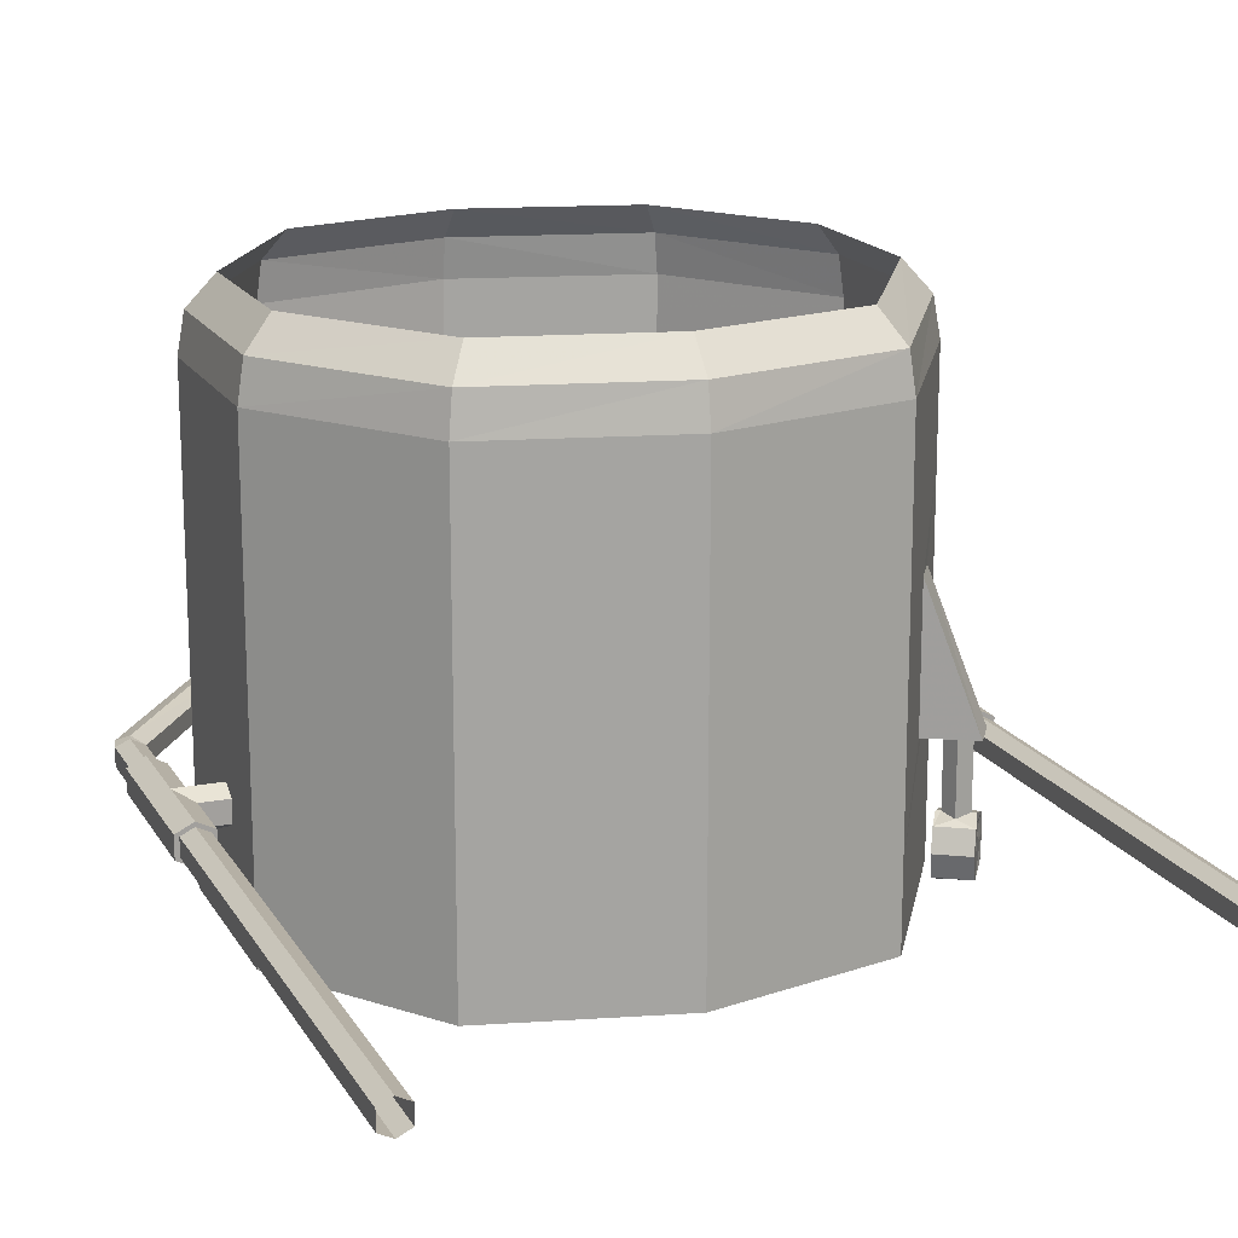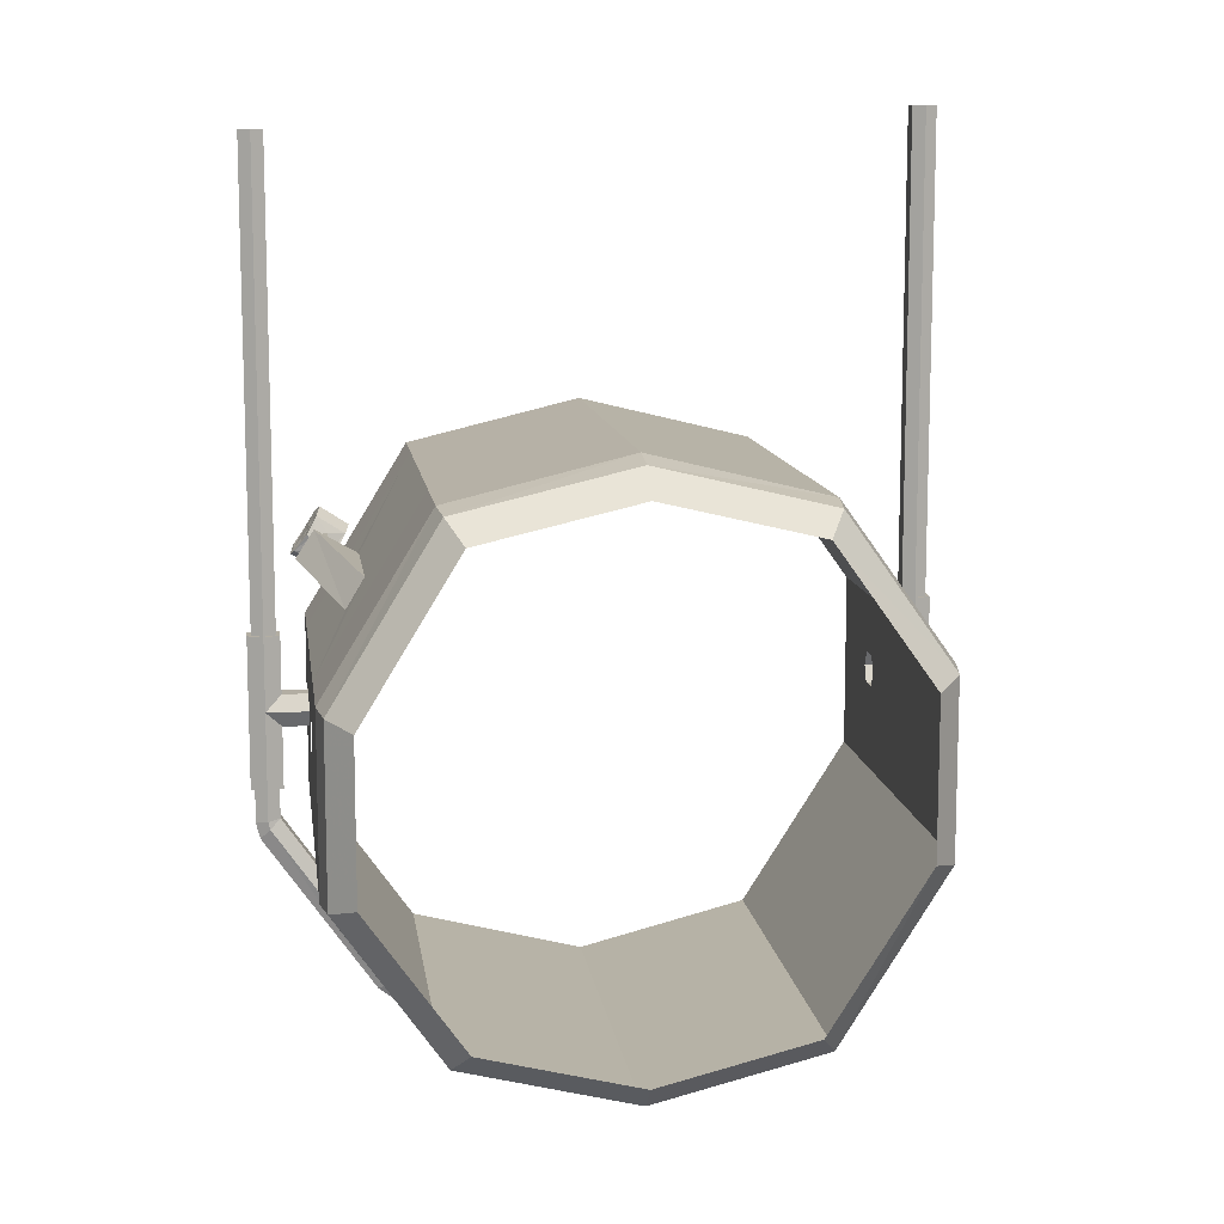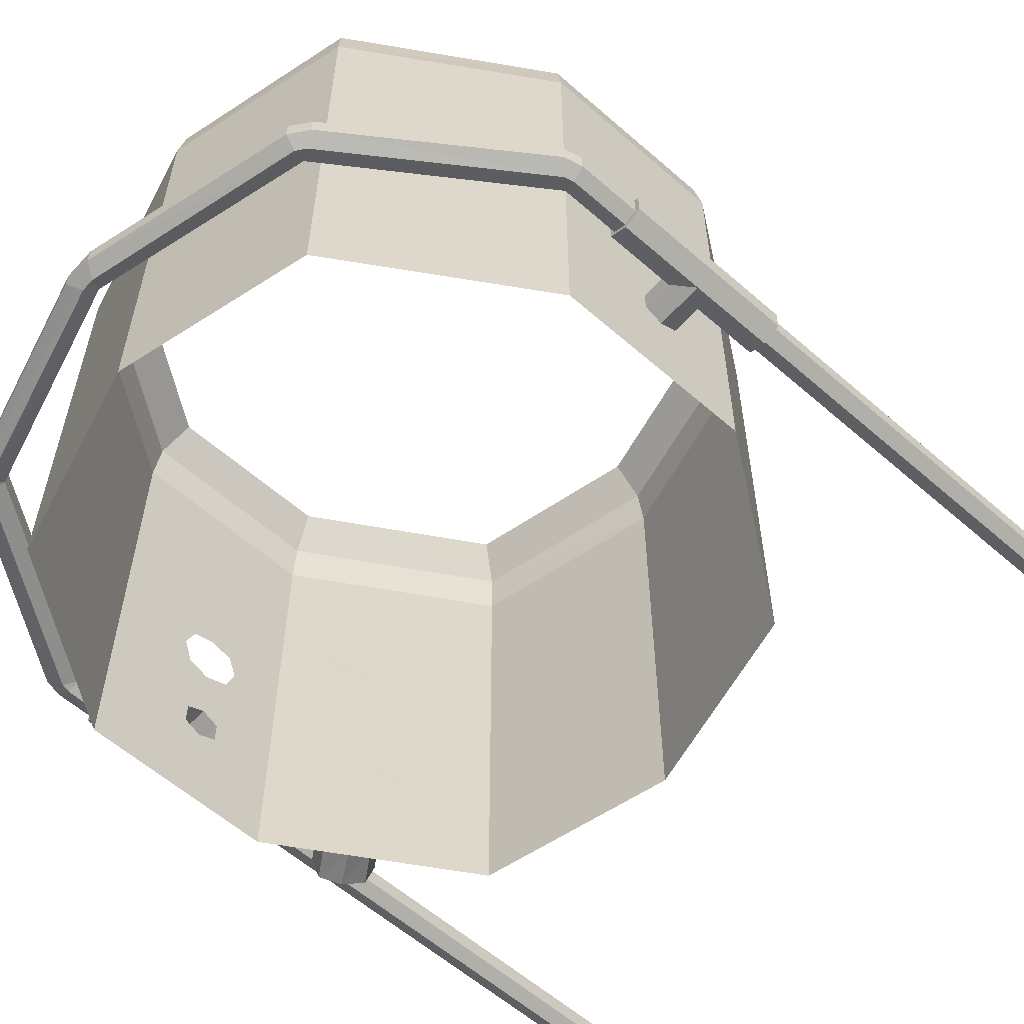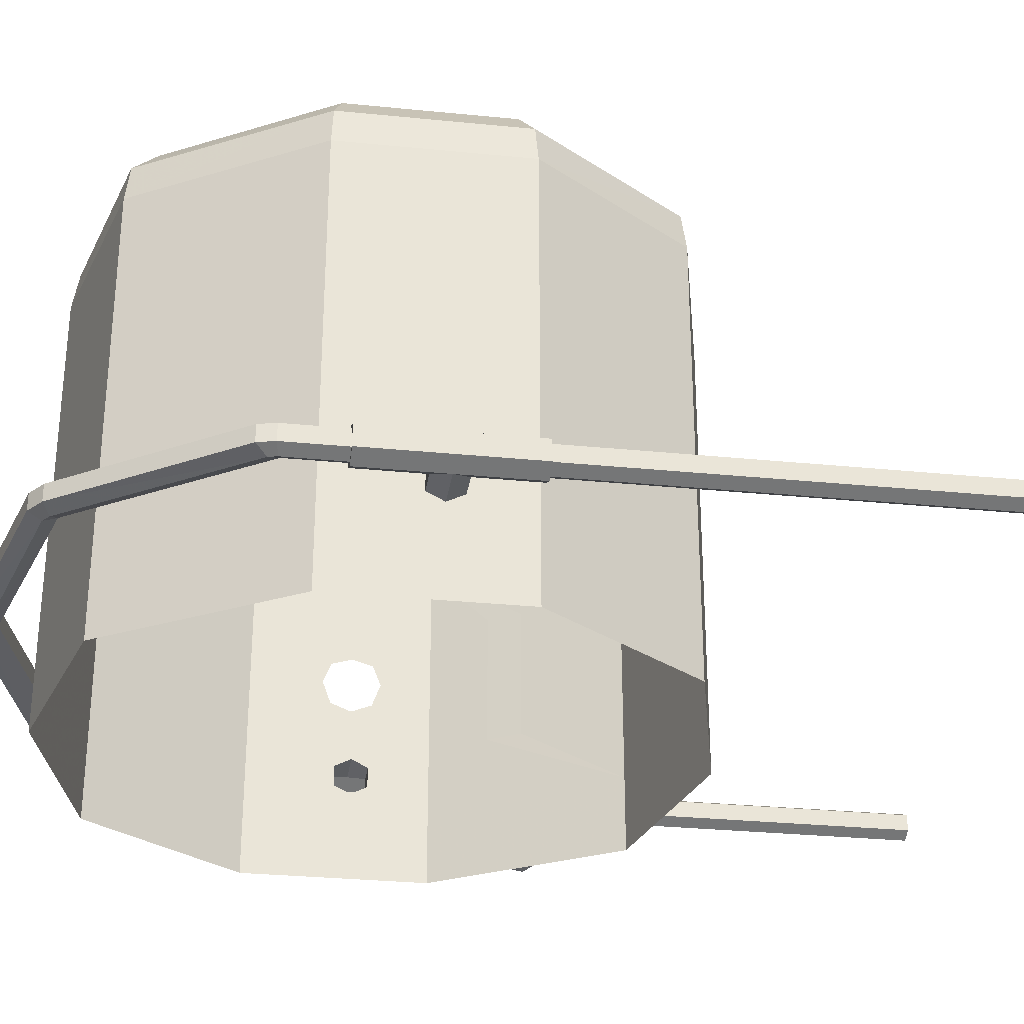
<metadata>
{"format":"obj","ext":"obj","renderer":"f3d","projection":"perspective","resolution":1024,"background":"white","views":[{"elev":17.1,"azim":-21.2,"up":"+Y"},{"elev":11.0,"azim":172.2,"up":"+Z"},{"elev":-59.1,"azim":-132.0,"up":"+Y"},{"elev":-30.1,"azim":-98.3,"up":"+Y"}]}
</metadata>
<code>
v 0.8906 -1.07 -1.547
v 0.9609 -1.07 -1.664
v 0.9609 -1.57 -1.664
v 0.8906 -1.57 -1.547
v 1.055 -1.57 -1.453
v 1.086 -0.8203 -1.867
v 0.6797 -0.8203 -1.203
v 0.6797 -1.07 -1.203
v 0.6797 -1.57 -1.203
v 0.6797 -1.82 -1.203
v 0.9844 -1.57 -1.57
v 1 -1.57 -1.508
v 1.062 -1.57 -1.523
v 1.125 -1.57 -1.562
v 1.086 -1.57 -1.867
v 1.086 -1.07 -1.867
v 1.086 -0.8203 -2.547
v 1.086 -0.5703 -2.547
v 1.086 -0.5703 -1.867
v 0.6797 -0.5703 -1.203
v 0 -0.8203 -1.039
v 0 -1.07 -1.039
v 0 -1.57 -1.039
v 0 -1.82 -1.039
v 0 -2.102 -1.039
v 0.6797 -2.102 -1.203
v 1.086 -1.82 -1.867
v 1.086 -1.734 -2.094
v 1.086 -1.656 -2.094
v 1.086 -1.625 -2.156
v 1.086 -1.57 -2.547
v 1.086 -1.43 -2.164
v 1.086 -1.398 -2.086
v 1.086 -1.312 -2.055
v 1.086 -1.234 -2.086
v 1.086 -1.211 -2.164
v 1.086 -1.07 -2.547
v 0.6797 -0.8203 -3.117
v 0.6797 -0.5703 -3.117
v 0.6797 -0.4453 -3.117
v 1.086 -0.4453 -2.547
v 1.086 -0.4453 -1.867
v 0.6797 -0.4453 -1.203
v 0 -0.5703 -1.039
v -0.6719 -0.8203 -1.203
v -0.6719 -1.07 -1.203
v -0.6719 -1.57 -1.203
v -0.6719 -1.82 -1.203
v -0.6719 -2.102 -1.203
v 1.086 -2.102 -1.867
v 1.086 -1.82 -2.547
v 1.086 -1.766 -2.156
v 1.188 -1.734 -2.094
v 1.188 -1.656 -2.094
v 1.25 -1.625 -2.156
v 1.188 -1.656 -2.219
v 1.086 -1.656 -2.219
v 0.6797 -1.57 -3.117
v 0.6797 -1.07 -3.117
v 1.086 -1.312 -2.273
v 1.086 -1.398 -2.242
v 0.6797 -2.102 -3.117
v 0 -2.102 -3.289
v 0 -1.82 -3.289
v 0.6797 -1.82 -3.117
v 1.086 -2.102 -2.547
v -0.6719 -2.102 -3.117
v -1.086 -2.102 -2.461
v -1.086 -1.82 -2.461
v -0.6719 -1.82 -3.117
v -0.6719 -1.57 -3.117
v 0 -1.57 -3.289
v -1.086 -2.102 -1.781
v -1.086 -1.82 -1.781
v -1.086 -1.766 -2.07
v -1.086 -1.734 -2.133
v -1.086 -1.57 -2.461
v -1.086 -1.07 -2.461
v -0.6719 -1.07 -3.117
v 0 -1.07 -3.289
v 0 -0.8203 -3.289
v -1.086 -1.57 -1.781
v -1.086 -1.656 -2.008
v -1.086 -1.734 -2.008
v -1.25 -1.766 -2.07
v -1.188 -1.734 -2.133
v -1.188 -1.656 -2.133
v -1.086 -1.656 -2.133
v -1.086 -1.625 -2.07
v -1.086 -1.07 -1.781
v -1.086 -0.8203 -1.781
v -1.086 -0.8203 -2.461
v -0.6719 -0.8203 -3.117
v -0.6719 -0.5703 -3.117
v 0 -0.5703 -3.289
v 0 -0.4453 -3.289
v 0 -0.3047 -3.266
v 0.6641 -0.3047 -3.102
v 1.062 -0.3047 -2.539
v 1.062 -0.3047 -1.875
v 0.6641 -0.3047 -1.219
v 0 -0.4453 -1.039
v -0.6719 -0.5703 -1.203
v -1.086 -0.5703 -2.461
v -1.086 -0.4453 -2.461
v -0.6719 -0.4453 -3.117
v -0.6562 -0.3047 -3.102
v -0.5938 -0.1953 -3.016
v 0 -0.1953 -3.164
v 0.6016 -0.1953 -3.016
v 0.9688 -0.1953 -2.5
v 0.9688 -0.1953 -1.906
v 0.6016 -0.1953 -1.305
v 0 -0.3047 -1.062
v -0.6719 -0.4453 -1.203
v -1.086 -0.5703 -1.781
v -1.086 -0.4453 -1.781
v -1.062 -0.3047 -1.789
v -1.062 -0.3047 -2.453
v -0.9688 -0.1953 -2.422
v -0.6562 -0.3047 -1.219
v -0.5938 -0.1953 -1.305
v -0.9688 -0.1953 -1.828
v 0 -0.1953 -1.164
v 1.086 -1.734 -2.219
v 1.25 -1.766 -2.156
v 1.188 -1.734 -1.867
v 1.188 -1.656 -1.867
v 1.25 -1.625 -1.867
v 1.312 -1.656 -1.867
v 1.312 -1.656 -2.156
v 1.25 -1.625 -2.461
v 1.188 -1.656 -2.461
v 1.188 -1.734 -2.461
v 1.188 -1.734 -2.219
v -1.188 -1.656 -2.008
v -1.188 -1.734 -2.008
v -1.25 -1.766 -1.781
v -1.312 -1.734 -1.781
v -1.312 -1.734 -2.07
v -1.25 -1.766 -2.375
v -1.188 -1.734 -2.375
v -1.188 -1.656 -2.375
v -1.25 -1.625 -2.375
v -1.25 -1.625 -2.07
v -1.188 -1.656 -1.781
v -1.188 -1.734 -1.781
v -1.203 -1.727 -1.781
v -1.25 -1.75 -1.781
v -1.297 -1.727 -1.781
v -1.312 -1.656 -1.781
v -1.312 -1.656 -2.07
v -1.312 -1.734 -2.375
v -1.297 -1.727 -2.375
v -1.25 -1.75 -2.375
v -1.203 -1.727 -2.375
v -1.203 -1.664 -2.375
v -1.25 -1.641 -2.375
v -1.312 -1.656 -2.375
v -1.25 -1.625 -1.781
v -1.25 -1.641 -1.781
v -1.203 -1.664 -1.781
v -1.203 -1.664 0.08594
v -1.203 -1.727 0.08594
v -1.25 -1.75 0.08594
v -1.297 -1.727 0.08594
v -1.297 -1.664 -1.781
v 1.086 -1.234 -2.242
v 1.062 -1.82 -1.523
v 1 -1.82 -1.508
v 0.9844 -1.82 -1.57
v 1.047 -1.82 -1.586
v 1.047 -1.57 -1.586
v 1.047 -1.828 -1.586
v 1 -1.828 -1.508
v 1.125 -1.844 -1.578
v 1.016 -1.844 -1.648
v 0.9688 -1.82 -1.578
v 0.9297 -1.844 -1.516
v 1.039 -1.844 -1.445
v 1.078 -1.82 -1.516
v 1.078 -1.852 -1.516
v 1.109 -1.867 -1.562
v 1.141 -1.922 -1.602
v 1.031 -1.922 -1.672
v 1.016 -2.008 -1.648
v 0.9688 -2.039 -1.578
v 0.9297 -2.008 -1.516
v 0.9141 -1.922 -1.492
v 1.023 -1.922 -1.422
v 1.039 -1.922 -1.445
v 1.047 -1.867 -1.461
v 1.062 -1.891 -1.484
v 1.078 -1.883 -1.516
v 1.094 -1.891 -1.539
v 1.125 -1.922 -1.578
v 1.125 -2.008 -1.578
v 1.078 -2.039 -1.516
v 1.039 -2.008 -1.445
v 1.109 -1.992 -1.562
v 1.078 -2.008 -1.516
v 1.047 -1.992 -1.461
v 1.055 -1.922 -1.477
v 1.062 -1.961 -1.484
v 1.07 -1.898 -1.5
v 1.086 -1.898 -1.523
v 1.102 -1.922 -1.547
v 1.078 -1.969 -1.516
v 1.094 -1.961 -1.539
v 1.203 -1.727 -2.578
v 1.203 -1.664 -2.578
v 0.75 -1.664 -3.227
v 0.75 -1.727 -3.227
v 1.242 -1.75 -2.617
v 1.25 -1.75 -2.586
v 1.25 -1.75 -2.461
v 1.203 -1.727 -2.461
v 1.203 -1.664 -2.461
v 1.25 -1.641 -2.586
v 1.242 -1.641 -2.617
v 0.7969 -1.641 -3.25
v 0.7656 -1.641 -3.273
v 0.02344 -1.641 -3.461
v 0 -1.664 -3.422
v 0 -1.727 -3.422
v 0.7656 -1.75 -3.273
v 0.7969 -1.75 -3.25
v 1.281 -1.727 -2.656
v 1.297 -1.727 -2.594
v 1.297 -1.727 -2.461
v 1.312 -1.734 -2.461
v 1.25 -1.766 -2.461
v 1.25 -1.641 -2.461
v 1.297 -1.664 -2.594
v 1.281 -1.664 -2.656
v 0.8438 -1.664 -3.273
v 0.7812 -1.664 -3.32
v 0.05469 -1.664 -3.508
v -0.05469 -1.664 -3.508
v -0.02344 -1.641 -3.461
v -0.7656 -1.641 -3.273
v -0.75 -1.664 -3.227
v -0.75 -1.727 -3.227
v -0.02344 -1.75 -3.461
v 0.02344 -1.75 -3.461
v 0.7812 -1.727 -3.32
v 0.8438 -1.727 -3.273
v 1.297 -1.664 -2.461
v 1.312 -1.656 -2.461
v 1.312 -1.734 -2.156
v 0.05469 -1.727 -3.508
v -0.05469 -1.727 -3.508
v -0.7812 -1.727 -3.32
v -0.7812 -1.664 -3.32
v -0.8438 -1.664 -3.273
v -0.7969 -1.641 -3.25
v -1.242 -1.641 -2.617
v -1.203 -1.664 -2.578
v -1.203 -1.727 -2.578
v -0.7969 -1.75 -3.25
v -0.7656 -1.75 -3.273
v 1.312 -1.734 -1.867
v 1.25 -1.766 -1.867
v 1.25 -1.75 -1.867
v 1.203 -1.727 -1.867
v 1.203 -1.664 -1.867
v 1.25 -1.641 -1.867
v 1.297 -1.664 -1.867
v 1.297 -1.727 -1.867
v 1.297 -1.727 0
v 1.25 -1.75 0
v 1.203 -1.727 0
v 1.203 -1.664 0
v 1.25 -1.641 0
v 1.297 -1.664 0
v -1.297 -1.664 -2.375
v -1.297 -1.664 -2.594
v -1.297 -1.727 -2.594
v -1.25 -1.75 -2.586
v -1.25 -1.641 -2.586
v -1.297 -1.664 0.08594
v -1.25 -1.641 0.08594
v -1.281 -1.727 -2.656
v -1.281 -1.664 -2.656
v -0.8438 -1.727 -3.273
v -1.242 -1.75 -2.617
f 1 2 3
f 1 3 4
f 6 17 18
f 6 18 19
f 6 19 7
f 7 19 20
f 7 20 21
f 10 24 25
f 10 25 26
f 10 26 27
f 17 38 39
f 17 39 18
f 20 44 21
f 21 44 45
f 24 48 49
f 24 49 25
f 26 50 27
f 27 50 51
f 28 52 53
f 62 63 64
f 62 64 65
f 62 65 66
f 66 65 51
f 66 51 50
f 67 68 69
f 67 69 70
f 67 70 63
f 63 70 64
f 73 49 48
f 73 48 74
f 73 74 68
f 68 74 69
f 75 84 85
f 75 85 86
f 75 86 76
f 81 93 94
f 81 94 95
f 81 95 38
f 38 95 39
f 44 103 45
f 45 103 91
f 93 92 104
f 93 104 94
f 103 116 91
f 91 116 92
f 92 116 104
f 52 125 126
f 52 126 53
f 53 126 127
f 84 137 85
f 85 137 138
f 85 138 139
f 85 139 140
f 85 140 141
f 85 141 142
f 85 142 86
f 137 147 138
f 140 153 141
f 169 170 171
f 169 171 172
f 12 175 13
f 13 175 169
f 13 169 173
f 173 169 174
f 174 169 176
f 174 176 177
f 174 177 171
f 171 177 178
f 171 178 179
f 171 179 175
f 175 179 180
f 175 180 169
f 169 180 181
f 169 181 176
f 176 181 182
f 176 182 183
f 176 183 184
f 180 190 191
f 180 191 192
f 180 192 181
f 181 192 182
f 183 196 184
f 184 196 197
f 198 197 200
f 198 200 201
f 198 201 199
f 199 201 202
f 199 202 190
f 196 200 197
f 202 191 190
f 231 250 126
f 231 126 232
f 232 126 135
f 232 135 134
f 125 135 126
f 250 262 263
f 250 263 126
f 126 263 127
f 1 4 5
f 2 14 3
f 18 39 40
f 18 40 41
f 18 41 19
f 19 41 42
f 19 42 20
f 20 42 43
f 20 43 44
f 28 53 54
f 28 54 29
f 76 86 87
f 76 87 88
f 39 95 96
f 39 96 40
f 43 102 44
f 44 102 103
f 94 104 105
f 94 105 106
f 94 106 95
f 95 106 96
f 102 115 103
f 103 115 116
f 104 116 117
f 104 117 105
f 116 115 117
f 53 127 128
f 53 128 54
f 56 133 134
f 56 134 135
f 56 135 57
f 57 135 125
f 83 136 137
f 83 137 84
f 86 142 143
f 86 143 87
f 136 146 147
f 136 147 137
f 139 151 140
f 140 151 152
f 140 152 153
f 11 173 174
f 11 174 171
f 11 171 12
f 12 171 175
f 231 249 250
f 250 249 131
f 250 131 262
f 130 262 131
f 153 152 159
f 1 5 2
f 1 2 6
f 1 6 7
f 1 7 8
f 4 9 10
f 4 10 3
f 5 14 2
f 2 16 6
f 6 16 17
f 7 21 22
f 7 22 8
f 9 23 24
f 9 24 10
f 10 27 3
f 3 27 15
f 15 27 28
f 15 28 29
f 15 29 30
f 15 30 31
f 16 37 17
f 17 37 38
f 21 45 46
f 21 46 22
f 23 47 48
f 23 48 24
f 27 51 52
f 27 52 28
f 30 57 31
f 31 57 51
f 31 51 58
f 64 70 71
f 64 71 72
f 64 72 65
f 65 72 58
f 65 58 51
f 69 74 75
f 69 75 76
f 69 76 77
f 69 77 70
f 70 77 71
f 59 80 81
f 59 81 38
f 59 38 37
f 74 48 47
f 74 47 82
f 74 82 83
f 74 83 84
f 74 84 75
f 76 88 77
f 77 88 89
f 77 89 82
f 78 90 91
f 78 91 92
f 78 92 79
f 79 92 93
f 79 93 80
f 80 93 81
f 45 91 90
f 45 90 46
f 51 125 52
f 57 125 51
f 82 89 83
f 176 184 185
f 176 185 177
f 179 189 190
f 179 190 180
f 1 8 4
f 4 8 9
f 2 3 15
f 2 15 16
f 8 22 23
f 8 23 9
f 15 31 32
f 15 32 33
f 15 33 34
f 15 34 16
f 16 34 35
f 16 35 36
f 16 36 37
f 22 46 47
f 22 47 23
f 31 58 59
f 31 59 37
f 31 37 60
f 31 60 61
f 31 61 32
f 71 77 78
f 71 78 79
f 71 79 72
f 72 79 80
f 72 80 58
f 58 80 59
f 77 82 90
f 77 90 78
f 46 90 82
f 46 82 47
f 37 168 60
f 168 37 36
f 184 197 186
f 184 186 185
f 199 190 189
f 199 189 188
f 4 3 11
f 4 11 12
f 4 12 5
f 5 12 13
f 5 13 14
f 13 173 14
f 14 173 3
f 3 173 11
f 29 54 55
f 29 55 30
f 30 55 56
f 30 56 57
f 40 96 97
f 40 97 98
f 40 98 41
f 41 98 99
f 41 99 42
f 42 99 100
f 42 100 43
f 43 100 101
f 43 101 102
f 96 106 107
f 96 107 97
f 101 114 102
f 102 114 115
f 105 117 118
f 105 118 119
f 105 119 106
f 106 119 107
f 117 115 121
f 117 121 118
f 115 114 121
f 54 128 129
f 54 129 55
f 55 129 130
f 55 130 131
f 55 131 132
f 55 132 133
f 55 133 56
f 83 89 136
f 87 143 144
f 87 144 145
f 87 145 88
f 88 145 89
f 89 145 136
f 136 145 146
f 144 159 145
f 145 159 152
f 145 152 160
f 145 160 146
f 151 160 152
f 131 249 132
f 97 107 108
f 97 108 109
f 97 109 98
f 98 109 110
f 98 110 99
f 99 110 111
f 99 111 100
f 100 111 112
f 100 112 101
f 101 112 113
f 101 113 114
f 107 119 120
f 107 120 108
f 118 121 122
f 118 122 123
f 118 123 119
f 119 123 120
f 121 114 124
f 121 124 122
f 114 113 124
f 177 185 178
f 178 185 186
f 178 186 187
f 178 187 188
f 178 188 189
f 178 189 179
f 138 147 148
f 138 148 149
f 138 149 139
f 139 149 150
f 139 150 151
f 141 153 154
f 141 154 155
f 141 155 142
f 142 155 156
f 142 156 143
f 143 156 157
f 143 157 144
f 144 157 158
f 144 158 159
f 146 160 161
f 146 161 162
f 146 162 147
f 147 162 148
f 150 167 151
f 151 167 160
f 216 230 231
f 216 231 232
f 216 232 217
f 217 232 134
f 217 134 218
f 218 134 133
f 218 133 233
f 230 248 249
f 230 249 231
f 127 263 264
f 127 264 265
f 127 265 128
f 128 265 266
f 128 266 129
f 129 266 267
f 129 267 130
f 130 267 268
f 130 268 262
f 132 249 248
f 132 248 233
f 132 233 133
f 262 268 269
f 262 269 263
f 263 269 264
f 153 159 276
f 153 276 154
f 158 276 159
f 160 167 161
f 148 162 163
f 148 163 164
f 150 166 167
f 210 211 212
f 210 212 213
f 210 217 211
f 211 217 218
f 212 224 213
f 213 224 225
f 224 242 225
f 225 242 243
f 228 247 235
f 228 235 234
f 228 234 229
f 229 234 248
f 229 248 230
f 235 247 236
f 236 247 246
f 236 246 237
f 237 246 251
f 237 251 238
f 238 251 252
f 238 252 239
f 239 252 253
f 239 253 254
f 242 258 243
f 243 258 259
f 265 272 266
f 266 272 273
f 268 275 269
f 269 275 270
f 154 276 277
f 154 277 278
f 156 259 157
f 157 259 258
f 166 281 167
f 283 284 255
f 283 255 285
f 283 278 284
f 284 278 277
f 253 285 254
f 254 285 255
f 148 164 149
f 149 164 165
f 149 165 150
f 150 165 166
f 210 213 214
f 210 214 215
f 210 215 216
f 210 216 217
f 213 225 226
f 213 226 227
f 213 227 214
f 214 227 228
f 214 228 229
f 214 229 215
f 215 229 230
f 215 230 216
f 225 243 244
f 225 244 245
f 225 245 226
f 226 245 246
f 226 246 247
f 226 247 227
f 227 247 228
f 243 259 260
f 243 260 261
f 243 261 244
f 244 261 252
f 244 252 251
f 244 251 245
f 245 251 246
f 264 269 270
f 264 270 271
f 264 271 265
f 265 271 272
f 154 278 155
f 155 278 279
f 155 279 156
f 156 279 259
f 283 285 286
f 283 286 279
f 283 279 278
f 286 285 260
f 286 260 259
f 286 259 279
f 261 253 252
f 253 261 260
f 253 260 285
f 182 192 193
f 182 193 194
f 182 194 183
f 183 194 195
f 203 204 205
f 203 205 193
f 193 205 194
f 194 206 195
f 195 206 207
f 204 208 205
f 206 208 209
f 206 209 207
f 183 195 196
f 195 207 196
f 198 199 188
f 198 188 187
f 198 187 197
f 197 187 186
f 203 193 192
f 203 192 191
f 203 191 204
f 204 191 202
f 194 205 206
f 205 208 206
f 196 207 200
f 207 209 200
f 204 202 208
f 201 208 202
f 200 209 201
f 201 209 208
f 211 218 219
f 211 219 220
f 211 220 221
f 211 221 212
f 212 221 222
f 212 222 223
f 212 223 224
f 218 233 219
f 219 233 234
f 219 234 235
f 219 235 220
f 220 235 236
f 220 236 221
f 221 236 237
f 221 237 222
f 222 237 238
f 222 238 223
f 223 238 239
f 223 239 240
f 223 240 224
f 224 240 241
f 224 241 242
f 239 254 240
f 240 254 241
f 241 254 255
f 241 255 256
f 241 256 242
f 242 256 257
f 242 257 258
f 234 233 248
f 266 273 267
f 267 273 274
f 267 274 268
f 268 274 275
f 157 258 158
f 158 258 280
f 158 280 276
f 161 167 281
f 161 281 282
f 161 282 162
f 162 282 163
f 284 277 257
f 284 257 256
f 284 256 255
f 280 277 276
f 277 280 257
f 257 280 258

</code>
